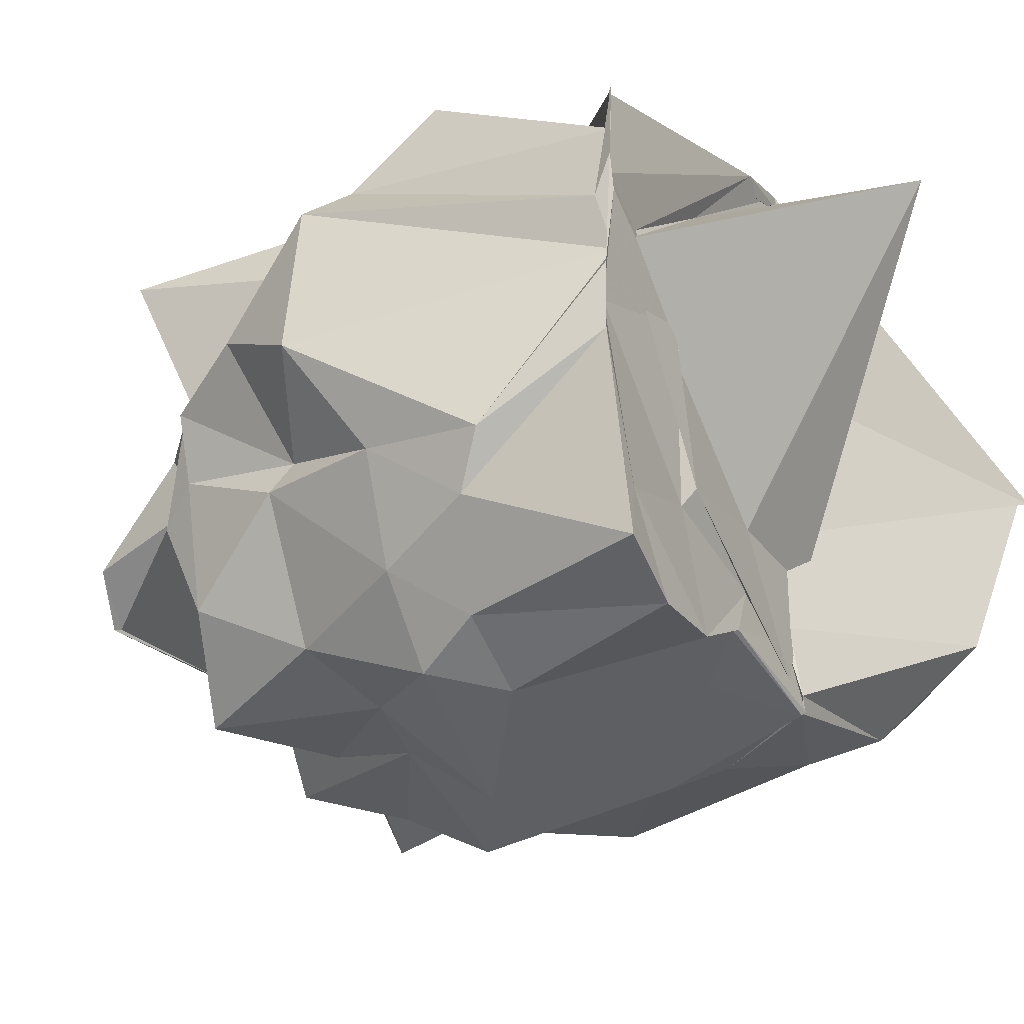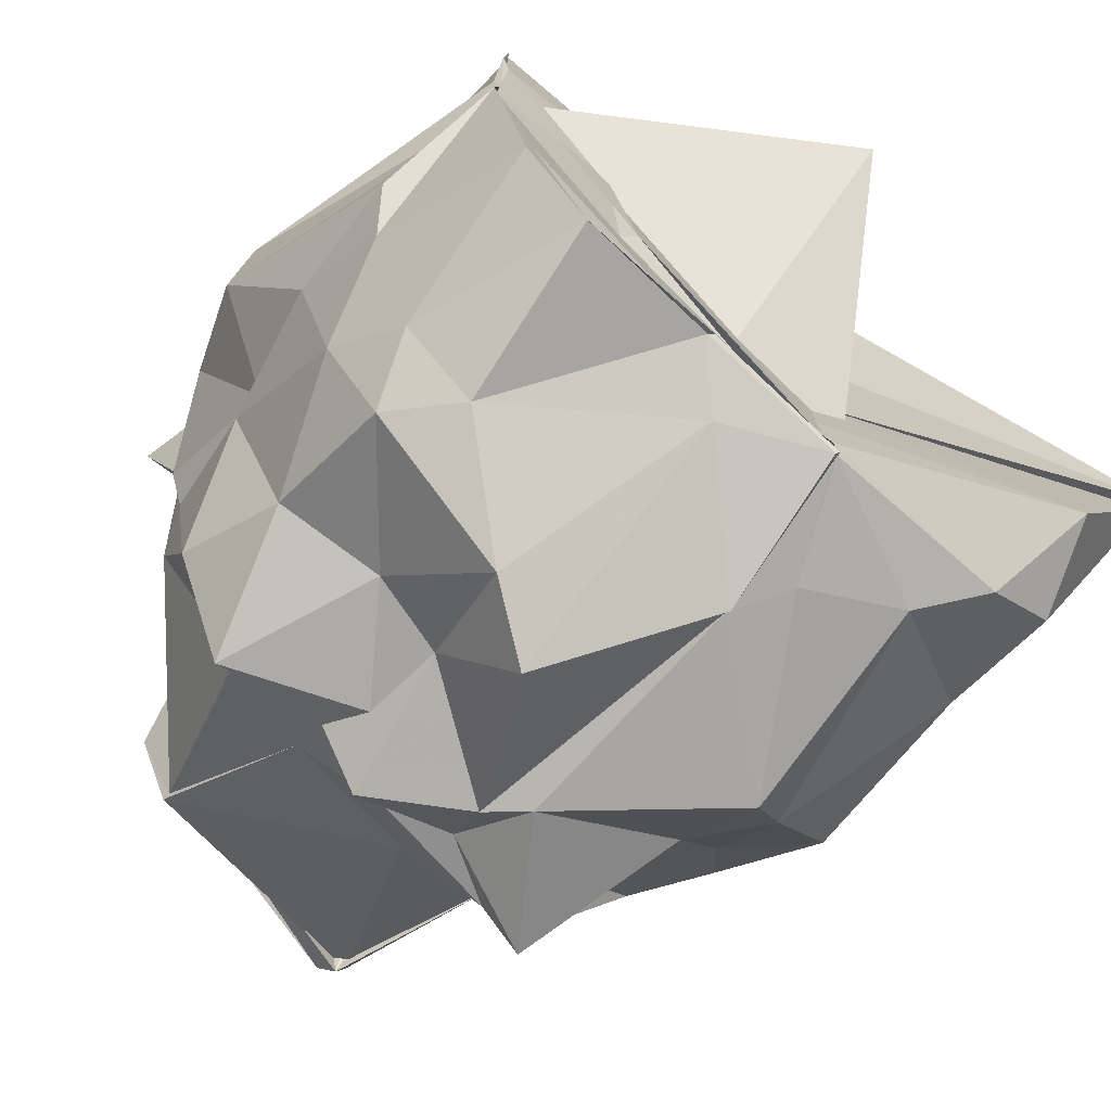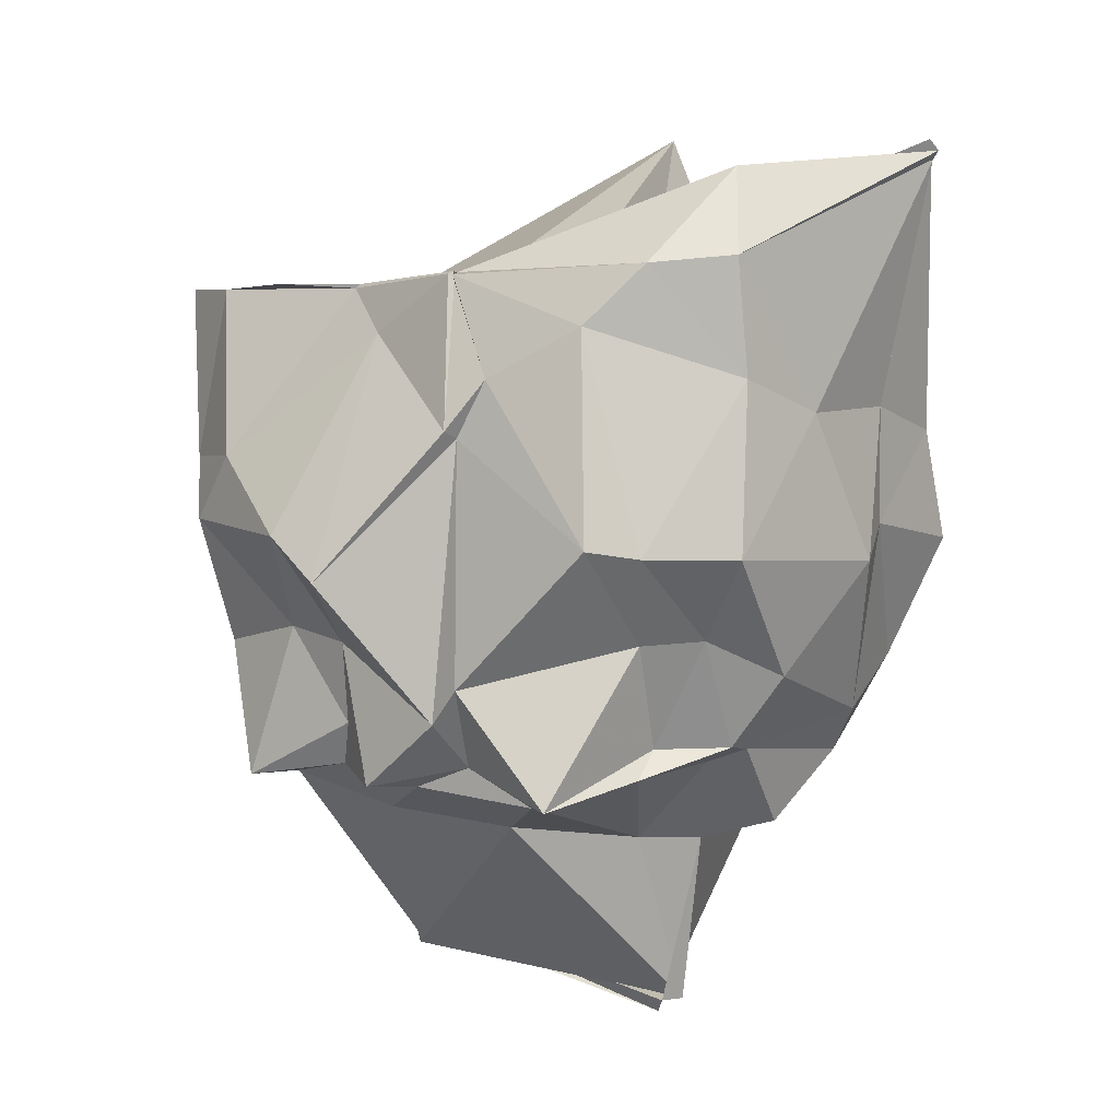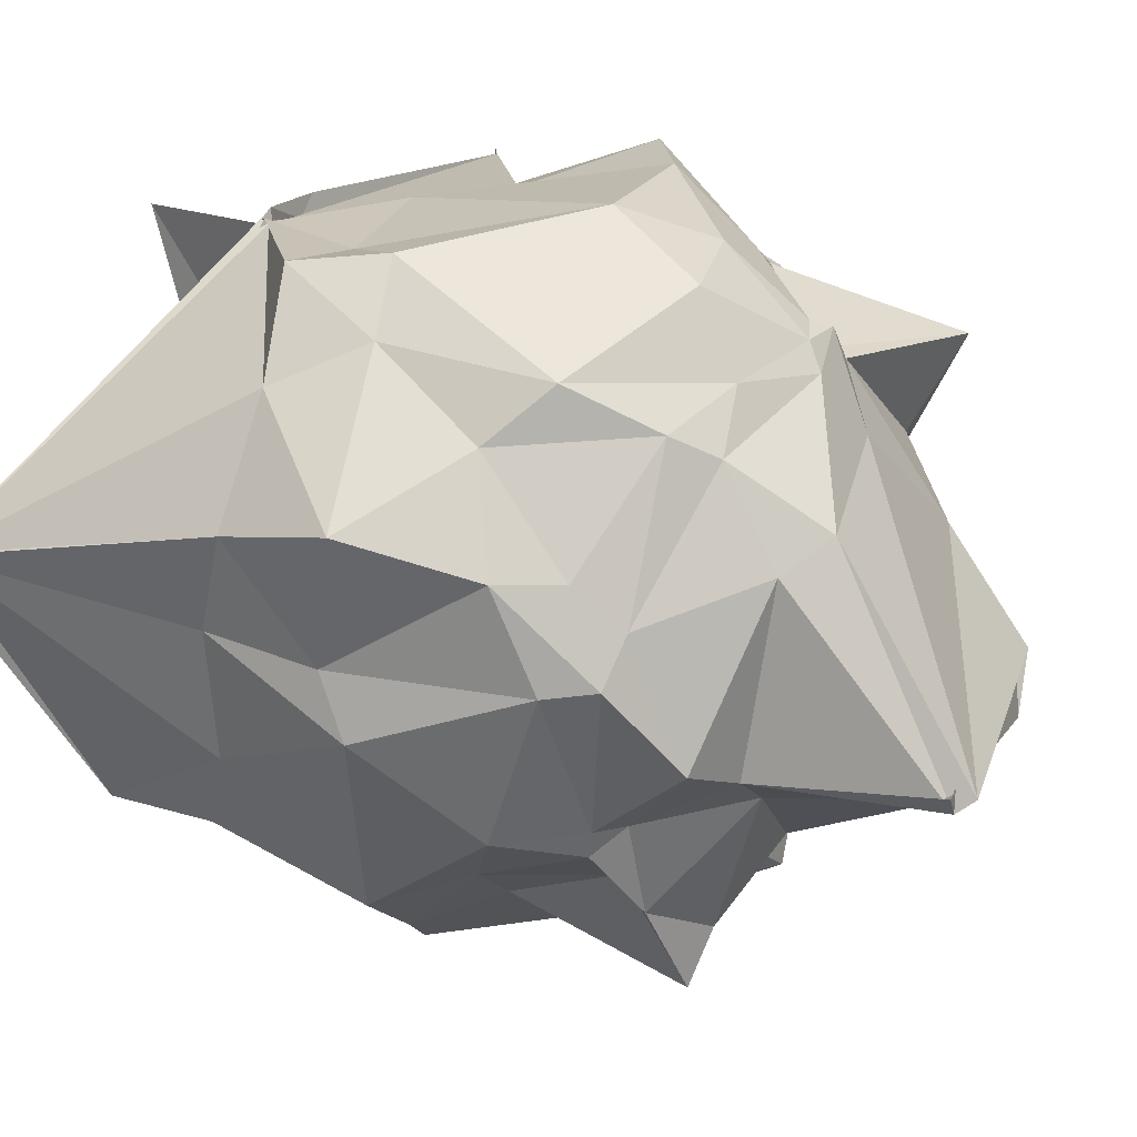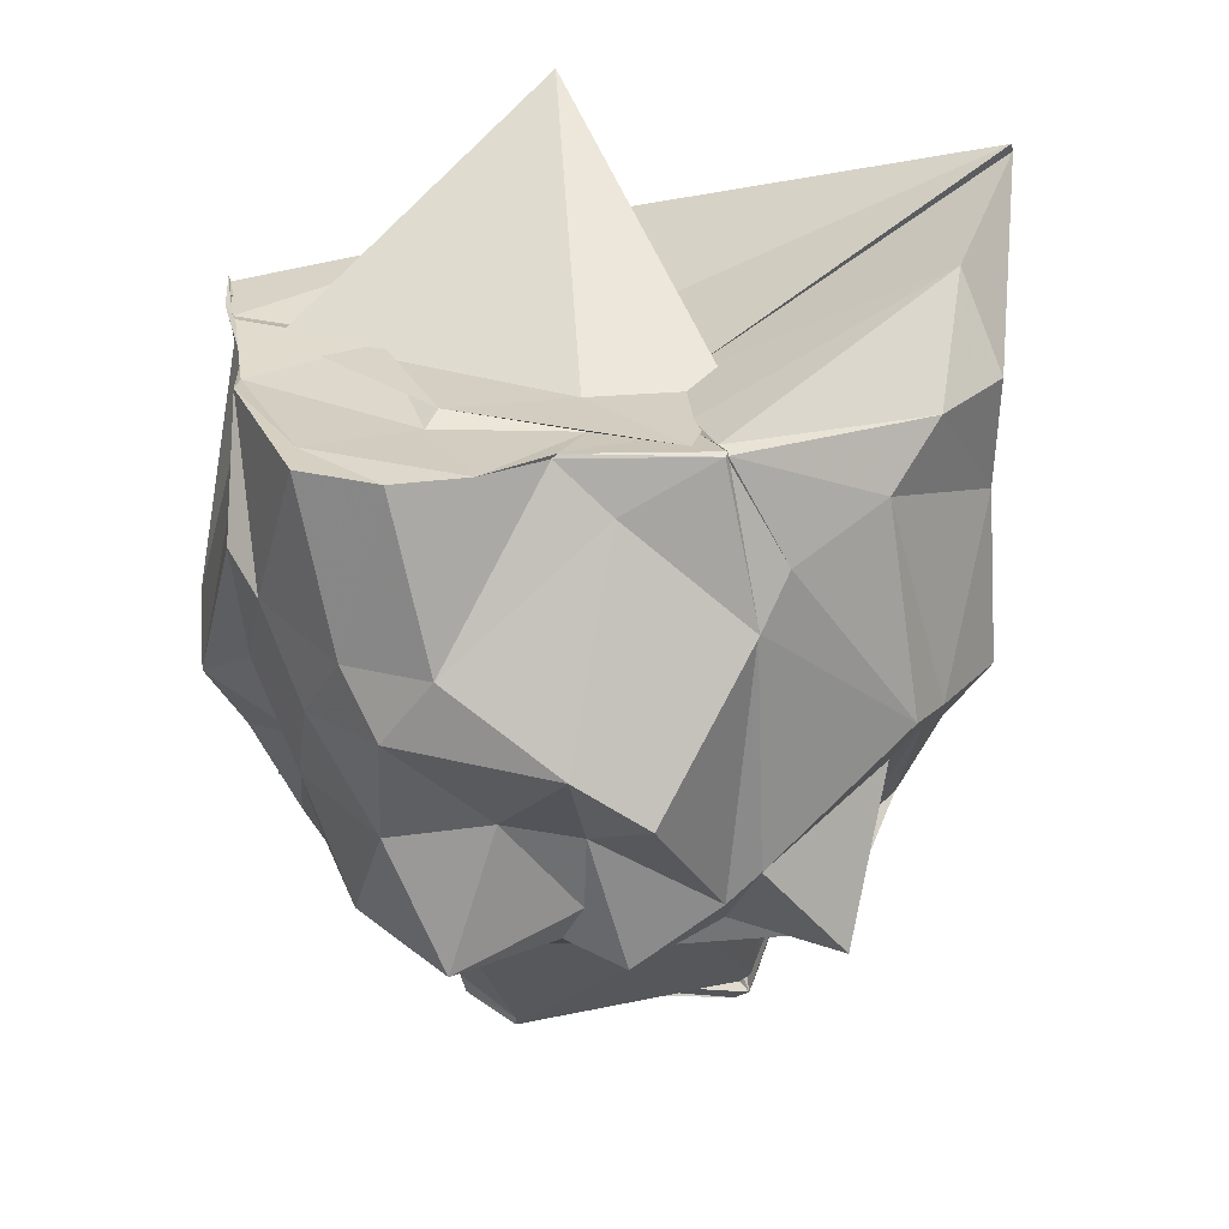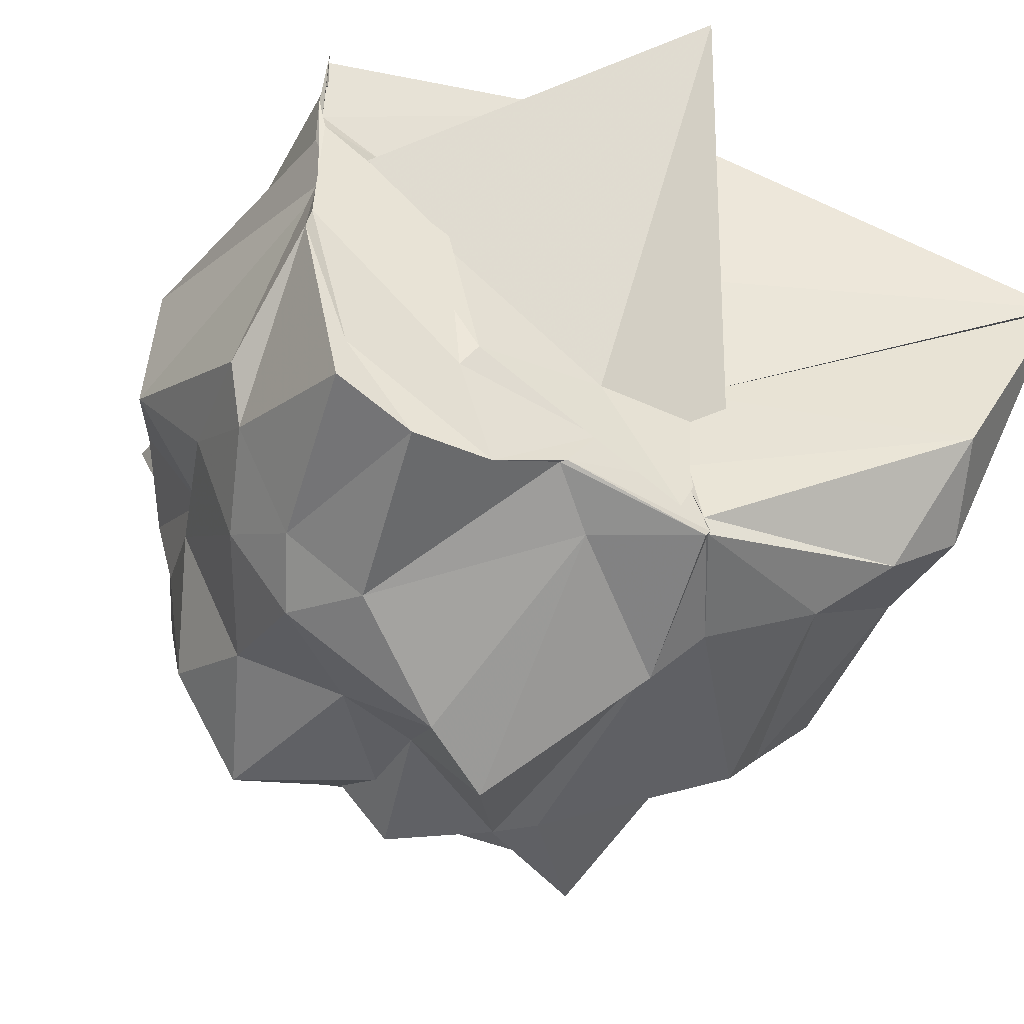
<metadata>
{"format":"obj","ext":"obj","renderer":"f3d","projection":"perspective","resolution":1024,"background":"white","views":[{"elev":-26.4,"azim":-61.8,"up":"+Y"},{"elev":-73.2,"azim":-44.3,"up":"+Y"},{"elev":2.3,"azim":34.9,"up":"+Z"},{"elev":33.1,"azim":120.4,"up":"+Y"},{"elev":28.4,"azim":-9.5,"up":"+Z"},{"elev":-44.9,"azim":-26.6,"up":"+Y"}]}
</metadata>
<code>
v -1.613 -0.3832 0.9874
v -1.963 -0.1489 -1.244
v -0.1449 0.2929 1.416
v -0.1447 0.2825 1.46
v -0.1541 0.2915 1.446
v -1.324 0.9681 1.025
v -1.309 0.992 1.03
v -1.339 0.9713 1.021
v -1.288 0.9698 1.031
v -2.6 0.6876 1.001
v -2.605 0.7096 1.012
v -2.628 0.4484 1.014
v -2.598 0.08899 0.9803
v -2.633 -0.1622 0.995
v -2.505 -0.7844 1.007
v -2.252 -0.8984 0.9935
v -1.764 -0.7914 0.986
v -1.281 -0.9081 1.01
v -1.266 -0.8951 0.9856
v -1.271 -0.8971 1.007
v -0.6073 -0.7629 1.026
v -0.3755 -0.5912 1.052
v -0.3042 0.2262 0.5864
v -0.3049 0.5703 0.5087
v -0.614 0.883 0.5506
v -0.9011 1.125 0.6615
v -1.159 1.066 0.5988
v -1.651 0.9956 0.7167
v -2.064 0.8879 0.59
v -2.608 0.5488 1.01
v -2.608 0.3258 0.9511
v -2.548 0.1586 0.982
v -2.691 -0.4128 0.5914
v -2.613 -0.5825 0.4978
v -2.404 -0.876 0.4199
v -2.143 -1.024 0.4188
v -1.594 -0.8838 0.8274
v -1.197 -1.042 0.4954
v -1.092 -0.963 0.6623
v -0.7812 -0.8726 0.8264
v -0.372 -0.5374 0.6616
v -0.3039 -0.2192 0.5584
v -0.3064 0.2304 0.1897
v -0.2984 0.6914 0.1303
v -0.8051 1.012 0.296
v -1.031 1.167 0.3762
v -1.513 1.225 -0.06517
v -2.08 1.096 0.04098
v -2.371 1.011 0.2512
v -2.596 0.6048 0.07546
v -2.772 0.4498 0.00449
v -2.791 -0.02244 -0.03803
v -2.643 -0.3675 0.1847
v -2.503 -0.7177 0.1835
v -2.306 -0.9842 0.2024
v -1.784 -1.208 0.1547
v -1.546 -1.284 0.009563
v -1.189 -0.9861 0.4732
v -0.6947 -0.985 0.1195
v -0.5733 -0.8457 0.0932
v -0.3478 -0.6082 0.08754
v -0.247 0.04858 0.06914
v -0.4585 0.5841 -0.2819
v -0.679 0.8549 -0.121
v -0.8592 1.012 -0.2679
v -1.367 1.128 -0.4308
v -1.696 1.098 -0.3338
v -1.962 0.9494 -0.3124
v -2.31 0.7109 -0.1865
v -2.479 0.4338 -0.195
v -2.655 0.1334 -0.3376
v -2.503 -0.2709 -0.165
v -2.514 -0.357 -0.2458
v -2.301 -0.8131 -0.2262
v -1.956 -0.8985 -0.1606
v -1.693 -0.9535 -0.2037
v -1.274 -1.007 -0.4531
v -1.167 -1.026 -0.3353
v -0.6889 -0.6772 -0.1925
v -0.54 -0.5147 -0.1796
v -0.3963 -0.2591 -0.3044
v -0.4338 0.2789 -0.4524
v -0.6053 0.5565 -0.4509
v -0.9767 0.8689 -0.5449
v -1.266 0.9127 -0.6103
v -1.615 0.8993 -0.6602
v -1.733 0.8916 -0.6031
v -1.926 0.6828 -0.5241
v -2.555 0.5085 -0.7713
v -2.441 0.0755 -0.6103
v -2.499 0.01946 -0.6161
v -2.437 -0.2036 -0.6104
v -2.378 -0.636 -0.5884
v -2.12 -0.931 -0.6773
v -1.696 -0.9208 -0.4759
v -1.568 -0.984 -0.6779
v -1.241 -0.8554 -0.6036
v -0.8658 -0.9606 -0.7146
v -0.7432 -0.5081 -0.5432
v -0.5608 -0.3187 -0.5424
v -0.5583 -0.2239 -0.5536
v -0.5217 0.3007 -0.6012
v -0.1163 0.2769 1.443
v -0.1325 0.2453 1.479
v -1.348 0.9834 1.054
v -1.316 0.9836 1.044
v -1.348 1.011 1.034
v -1.586 0.9594 1.043
v -2.609 0.389 1.002
v -2.602 0.3332 1.013
v -2.608 -0.05253 0.9746
v -2.478 -0.6208 1
v -1.997 -0.908 1.003
v -1.746 -0.7869 0.9999
v -1.27 -0.8934 1.019
v -1.29 -0.844 1.019
v -0.4797 -0.429 1.352
v -1.282 -0.2586 0.9847
v -1.283 0.307 0.9876
v -1.327 0.9603 1.034
v -1.948 0.6028 0.987
v -2.394 0.3094 0.9841
v -2.167 0.07737 1.006
v -2.096 -0.5087 0.9767
v -1.629 -0.6104 0.9791
v -1.326 -0.674 0.9868
v -1.32 -0.6132 0.997
v -1.165 -0.4043 0.9904
v -1.507 0.8099 1.62
v -2.48 0.2264 0.9896
v -2.046 -0.4342 1.006
v -1.363 -0.8167 1.007
v -0.6477 0.4311 -0.6137
v -1.067 0.7851 -0.6746
v -1.569 0.8276 -0.7243
v -1.788 0.8606 -0.6543
v -1.971 0.6541 -0.617
v -2.376 0.2062 -0.6566
v -2.456 -0.01128 -0.6318
v -2.374 -0.3152 -0.7327
v -2.06 -0.7492 -0.6776
v -1.757 -0.8632 -0.621
v -1.445 -0.8675 -0.6791
v -1.01 -0.8218 -0.7234
v -0.7356 -0.6098 -0.6357
v -0.6849 -0.2661 -0.602
v -0.6072 0.04319 -0.8293
v -0.9913 0.5099 -0.8942
v -1.172 0.5786 -0.9819
v -1.69 0.5925 -0.828
v -2.045 0.1394 -0.9599
v -2.127 -0.09454 -0.7866
v -1.842 -0.3435 -1.29
v -1.724 -0.6476 -0.7899
v -1.261 -0.5905 -0.8318
v -0.9741 -0.2457 -0.8824
v -0.8193 -0.09063 -0.8882
v -0.9823 -0.08168 -1.474
v -1.025 -0.03868 -1.524
v -1.991 -0.1855 -1.276
v -1.842 -0.3413 -1.32
v -0.9463 -0.005527 -1.474
f 3 23 4
f 4 23 24
f 4 24 5
f 5 24 25
f 5 25 6
f 6 25 26
f 6 26 7
f 7 26 27
f 7 27 8
f 8 27 28
f 8 28 9
f 9 28 29
f 9 29 10
f 10 29 30
f 10 30 11
f 11 30 31
f 11 31 12
f 12 31 32
f 12 32 13
f 13 32 33
f 13 33 14
f 14 33 34
f 14 34 15
f 15 34 35
f 15 35 16
f 16 35 36
f 16 36 17
f 17 36 37
f 17 37 18
f 18 37 38
f 18 38 19
f 19 38 39
f 19 39 20
f 20 39 40
f 20 40 21
f 21 40 41
f 21 41 22
f 22 41 42
f 22 42 3
f 3 42 23
f 23 43 24
f 24 43 44
f 24 44 25
f 25 44 45
f 25 45 26
f 26 45 46
f 26 46 27
f 27 46 47
f 27 47 28
f 28 47 48
f 28 48 29
f 29 48 49
f 29 49 30
f 30 49 50
f 30 50 31
f 31 50 51
f 31 51 32
f 32 51 52
f 32 52 33
f 33 52 53
f 33 53 34
f 34 53 54
f 34 54 35
f 35 54 55
f 35 55 36
f 36 55 56
f 36 56 37
f 37 56 57
f 37 57 38
f 38 57 58
f 38 58 39
f 39 58 59
f 39 59 40
f 40 59 60
f 40 60 41
f 41 60 61
f 41 61 42
f 42 61 62
f 42 62 23
f 23 62 43
f 43 63 44
f 44 63 64
f 44 64 45
f 45 64 65
f 45 65 46
f 46 65 66
f 46 66 47
f 47 66 67
f 47 67 48
f 48 67 68
f 48 68 49
f 49 68 69
f 49 69 50
f 50 69 70
f 50 70 51
f 51 70 71
f 51 71 52
f 52 71 72
f 52 72 53
f 53 72 73
f 53 73 54
f 54 73 74
f 54 74 55
f 55 74 75
f 55 75 56
f 56 75 76
f 56 76 57
f 57 76 77
f 57 77 58
f 58 77 78
f 58 78 59
f 59 78 79
f 59 79 60
f 60 79 80
f 60 80 61
f 61 80 81
f 61 81 62
f 62 81 82
f 62 82 43
f 43 82 63
f 63 83 64
f 64 83 84
f 64 84 65
f 65 84 85
f 65 85 66
f 66 85 86
f 66 86 67
f 67 86 87
f 67 87 68
f 68 87 88
f 68 88 69
f 69 88 89
f 69 89 70
f 70 89 90
f 70 90 71
f 71 90 91
f 71 91 72
f 72 91 92
f 72 92 73
f 73 92 93
f 73 93 74
f 74 93 94
f 74 94 75
f 75 94 95
f 75 95 76
f 76 95 96
f 76 96 77
f 77 96 97
f 77 97 78
f 78 97 98
f 78 98 79
f 79 98 99
f 79 99 80
f 80 99 100
f 80 100 81
f 81 100 101
f 81 101 82
f 82 101 102
f 82 102 63
f 63 102 83
f 103 104 118
f 104 119 118
f 104 105 119
f 105 120 119
f 105 106 120
f 106 107 120
f 107 121 120
f 107 108 121
f 108 122 121
f 108 109 122
f 109 110 122
f 110 123 122
f 110 111 123
f 111 124 123
f 111 112 124
f 112 113 124
f 113 125 124
f 113 114 125
f 114 126 125
f 114 115 126
f 115 116 126
f 116 127 126
f 116 117 127
f 117 118 127
f 117 103 118
f 118 119 128
f 119 129 128
f 119 120 129
f 120 121 129
f 121 130 129
f 121 122 130
f 122 123 130
f 123 131 130
f 123 124 131
f 124 125 131
f 125 132 131
f 125 126 132
f 126 127 132
f 127 128 132
f 127 118 128
f 133 148 134
f 134 148 149
f 134 149 135
f 135 149 150
f 135 150 136
f 136 150 137
f 137 150 151
f 137 151 138
f 138 151 152
f 138 152 139
f 139 152 140
f 140 152 153
f 140 153 141
f 141 153 154
f 141 154 142
f 142 154 143
f 143 154 155
f 143 155 144
f 144 155 156
f 144 156 145
f 145 156 146
f 146 156 157
f 146 157 147
f 147 157 148
f 147 148 133
f 148 158 149
f 149 158 159
f 149 159 150
f 150 159 151
f 151 159 160
f 151 160 152
f 152 160 153
f 153 160 161
f 153 161 154
f 154 161 155
f 155 161 162
f 155 162 156
f 156 162 157
f 157 162 158
f 157 158 148
f 3 4 103
f 103 4 104
f 4 5 104
f 104 5 105
f 5 6 105
f 105 6 106
f 6 7 106
f 7 8 106
f 106 8 107
f 8 9 107
f 107 9 108
f 9 10 108
f 108 10 109
f 10 11 109
f 11 12 109
f 109 12 110
f 12 13 110
f 110 13 111
f 13 14 111
f 111 14 112
f 14 15 112
f 15 16 112
f 112 16 113
f 16 17 113
f 113 17 114
f 17 18 114
f 114 18 115
f 18 19 115
f 19 20 115
f 115 20 116
f 20 21 116
f 116 21 117
f 21 22 117
f 117 22 103
f 22 3 103
f 83 133 84
f 84 133 134
f 84 134 85
f 85 134 135
f 85 135 86
f 86 135 136
f 86 136 87
f 87 136 88
f 88 136 137
f 88 137 89
f 89 137 138
f 89 138 90
f 90 138 139
f 90 139 91
f 91 139 92
f 92 139 140
f 92 140 93
f 93 140 141
f 93 141 94
f 94 141 142
f 94 142 95
f 95 142 96
f 96 142 143
f 96 143 97
f 97 143 144
f 97 144 98
f 98 144 145
f 98 145 99
f 99 145 100
f 100 145 146
f 100 146 101
f 101 146 147
f 101 147 102
f 102 147 133
f 102 133 83
f 128 129 1
f 129 130 1
f 130 131 1
f 131 132 1
f 132 128 1
f 159 158 2
f 160 159 2
f 161 160 2
f 162 161 2
f 158 162 2

</code>
